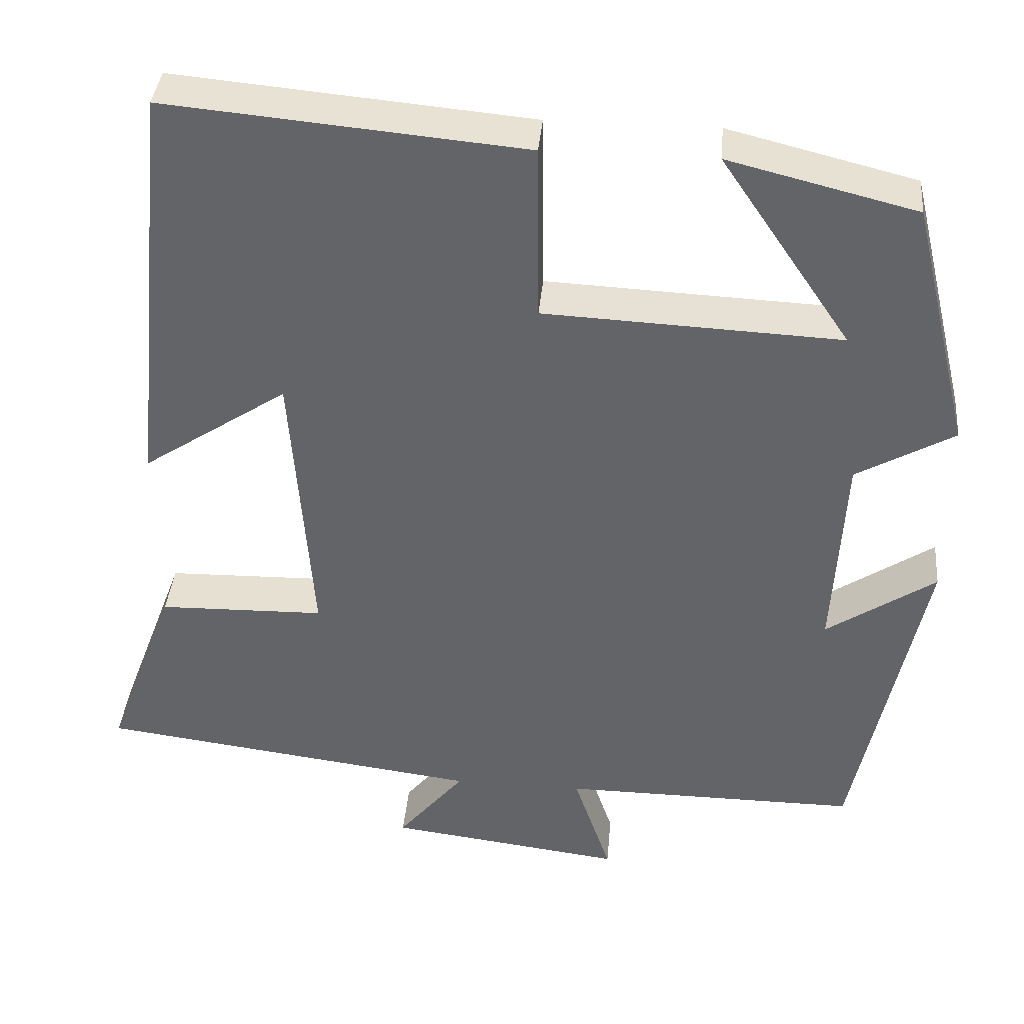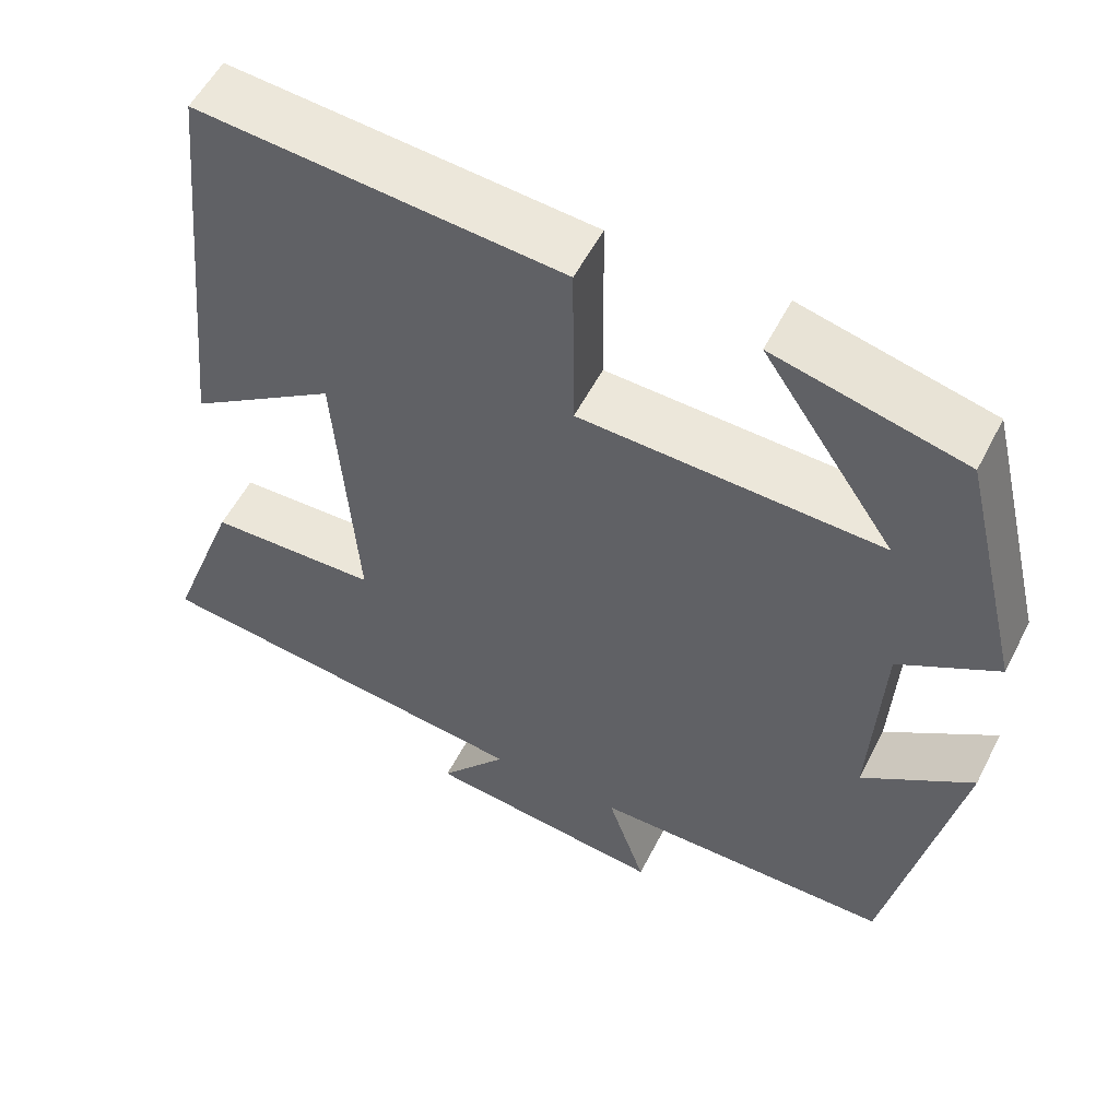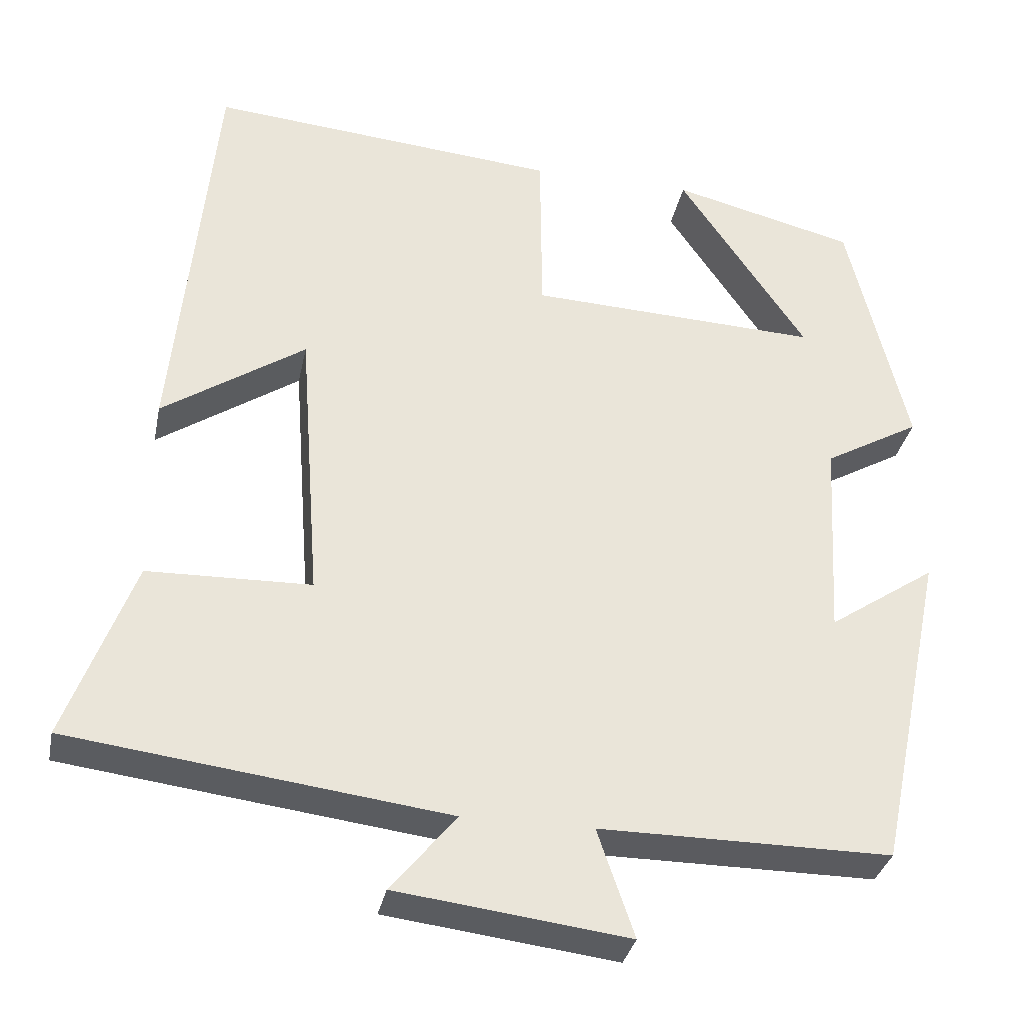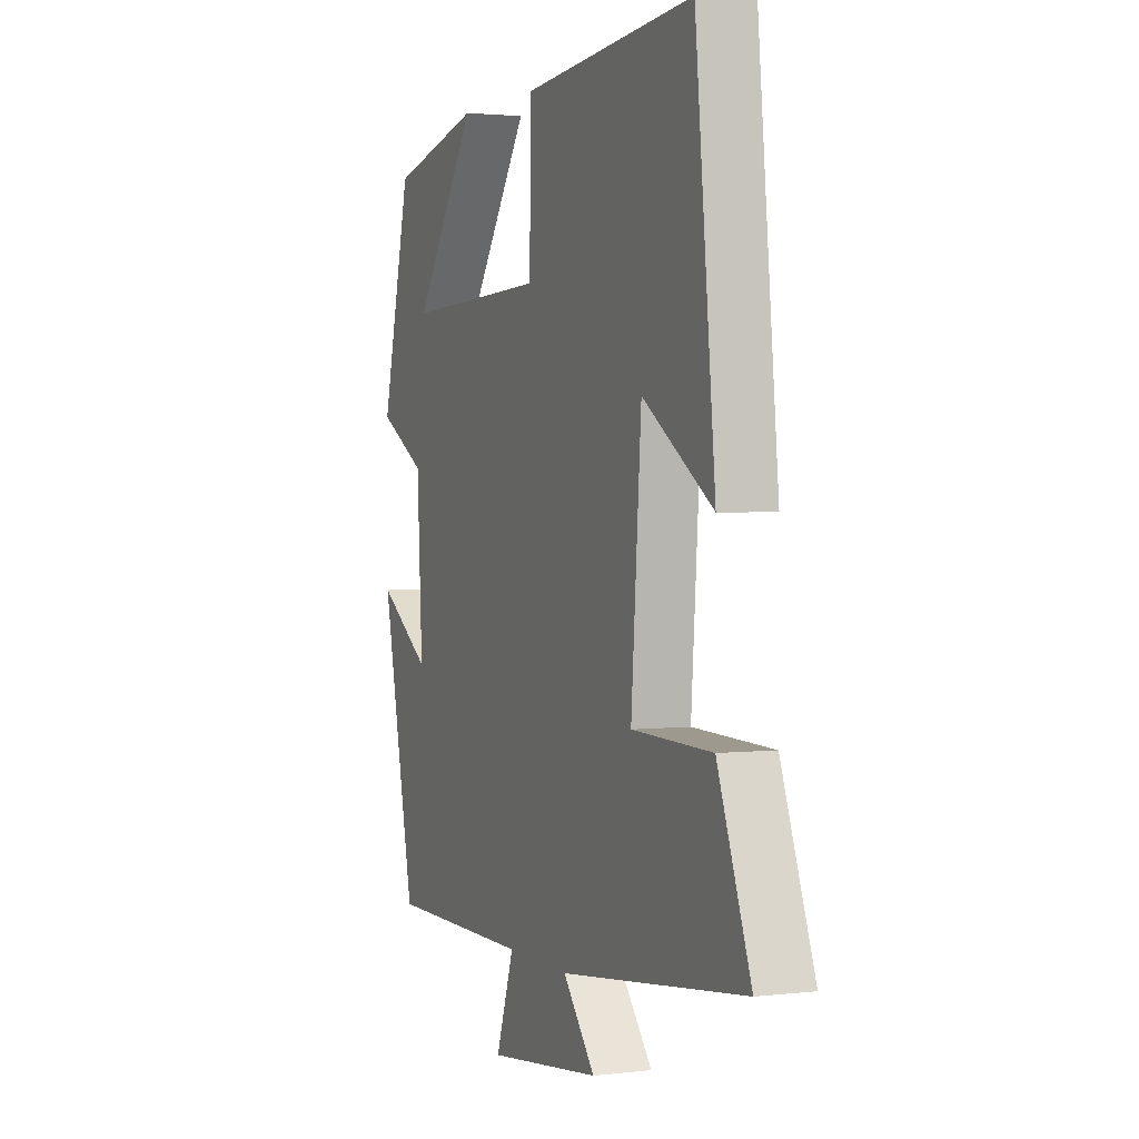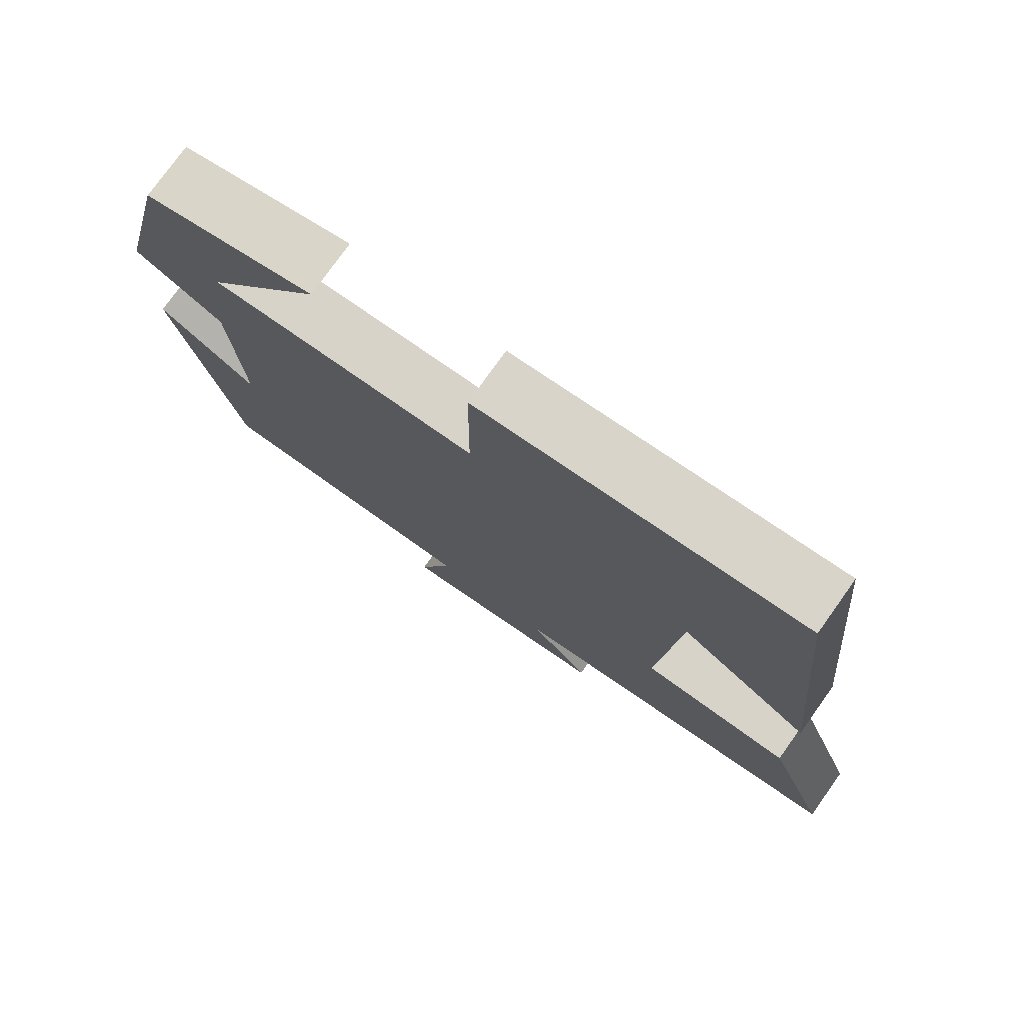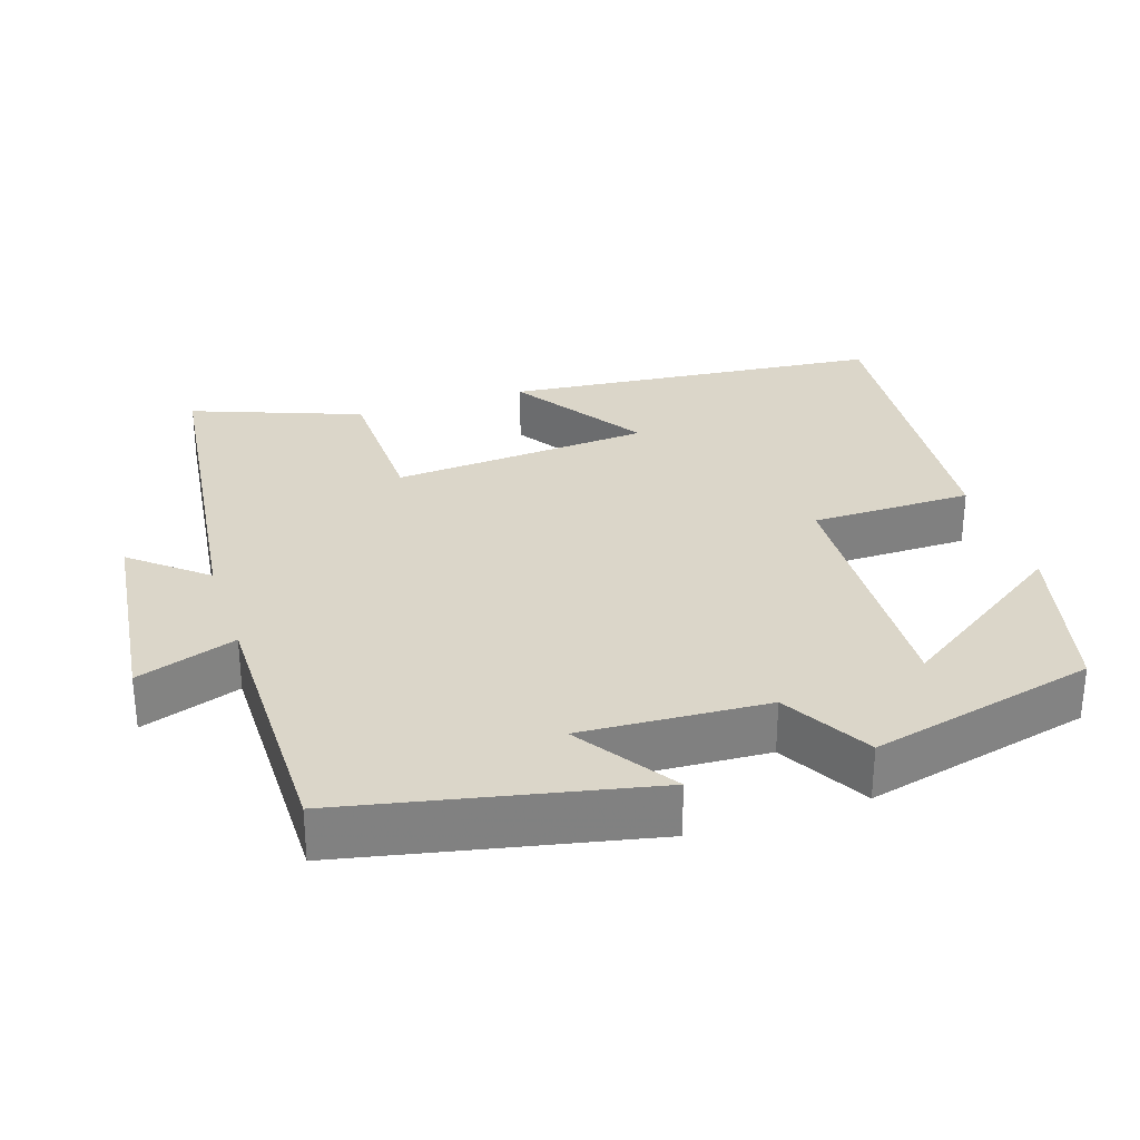
<metadata>
{"format":"obj","ext":"obj","renderer":"f3d","projection":"perspective","resolution":1024,"background":"white","views":[{"elev":38.3,"azim":-174.8,"up":"+Z"},{"elev":54.7,"azim":-153.3,"up":"+Z"},{"elev":-33.0,"azim":168.6,"up":"+Z"},{"elev":2.2,"azim":67.3,"up":"+Z"},{"elev":76.8,"azim":35.5,"up":"+Z"},{"elev":30.1,"azim":-108.1,"up":"+Y"}]}
</metadata>
<code>
v 0.585 0.07 -0.44
v 0.112 0.07 -0.5
v 0.194 0.07 -0.599
v -0.096 0.07 -0.635
v -0.05 0.07 -0.5
v -0.415 0.07 -0.501
v -0.5 0.07 -0.094
v -0.366 0.07 -0.184
v -0.38 0.07 0.068
v -0.5 0.07 0.136
v -0.426 0.07 0.443
v -0.196 0.07 0.5
v -0.356 0.07 0.265
v 0.008 0.07 0.281
v 0.01 0.07 0.5
v 0.449 0.07 0.539
v 0.5 0.07 0.025
v 0.321 0.07 0.144
v 0.295 0.07 -0.208
v 0.5 0.07 -0.213
v 0.585 0 -0.44
v 0.112 0 -0.5
v 0.194 0 -0.599
v -0.096 0 -0.635
v -0.05 0 -0.5
v -0.415 0 -0.501
v -0.5 0 -0.094
v -0.366 0 -0.184
v -0.38 0 0.068
v -0.5 0 0.136
v -0.426 0 0.443
v -0.196 0 0.5
v -0.356 0 0.265
v 0.008 0 0.281
v 0.01 0 0.5
v 0.449 0 0.539
v 0.5 0 0.025
v 0.321 0 0.144
v 0.295 0 -0.208
v 0.5 0 -0.213
f 19 20 1 2
f 18 19 2
f 15 16 17 18
f 14 15 18 2
f 13 14 2
f 10 11 12 13
f 9 10 13
f 8 9 13 2
f 5 6 7 8
f 5 8 2 3
f 3 4 5
f 22 21 40 39
f 22 39 38
f 38 37 36 35
f 22 38 35 34
f 22 34 33
f 33 32 31 30
f 33 30 29
f 22 33 29 28
f 28 27 26 25
f 23 22 28 25
f 25 24 23
f 1 21 22 2
f 2 22 23 3
f 3 23 24 4
f 4 24 25 5
f 5 25 26 6
f 6 26 27 7
f 7 27 28 8
f 8 28 29 9
f 9 29 30 10
f 10 30 31 11
f 11 31 32 12
f 12 32 33 13
f 13 33 34 14
f 14 34 35 15
f 15 35 36 16
f 16 36 37 17
f 17 37 38 18
f 18 38 39 19
f 19 39 40 20
f 20 40 21 1

</code>
